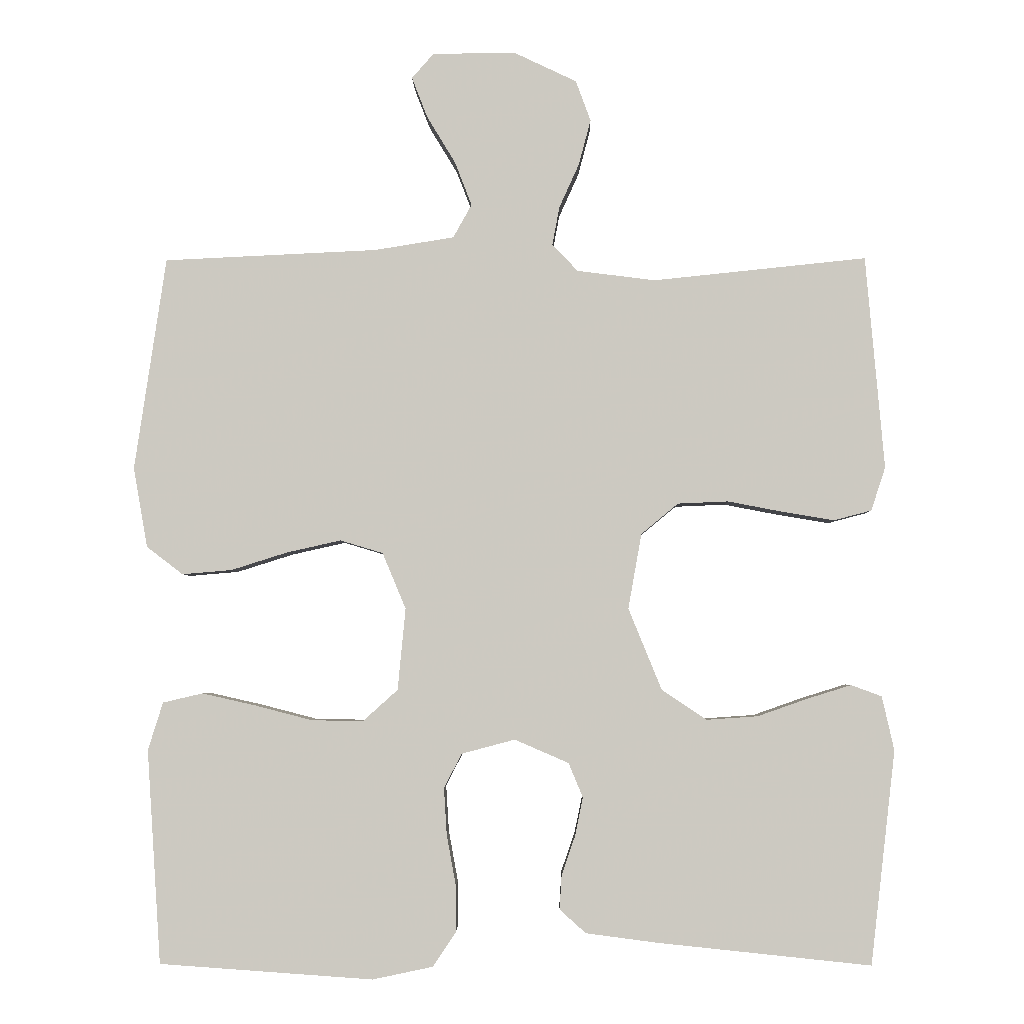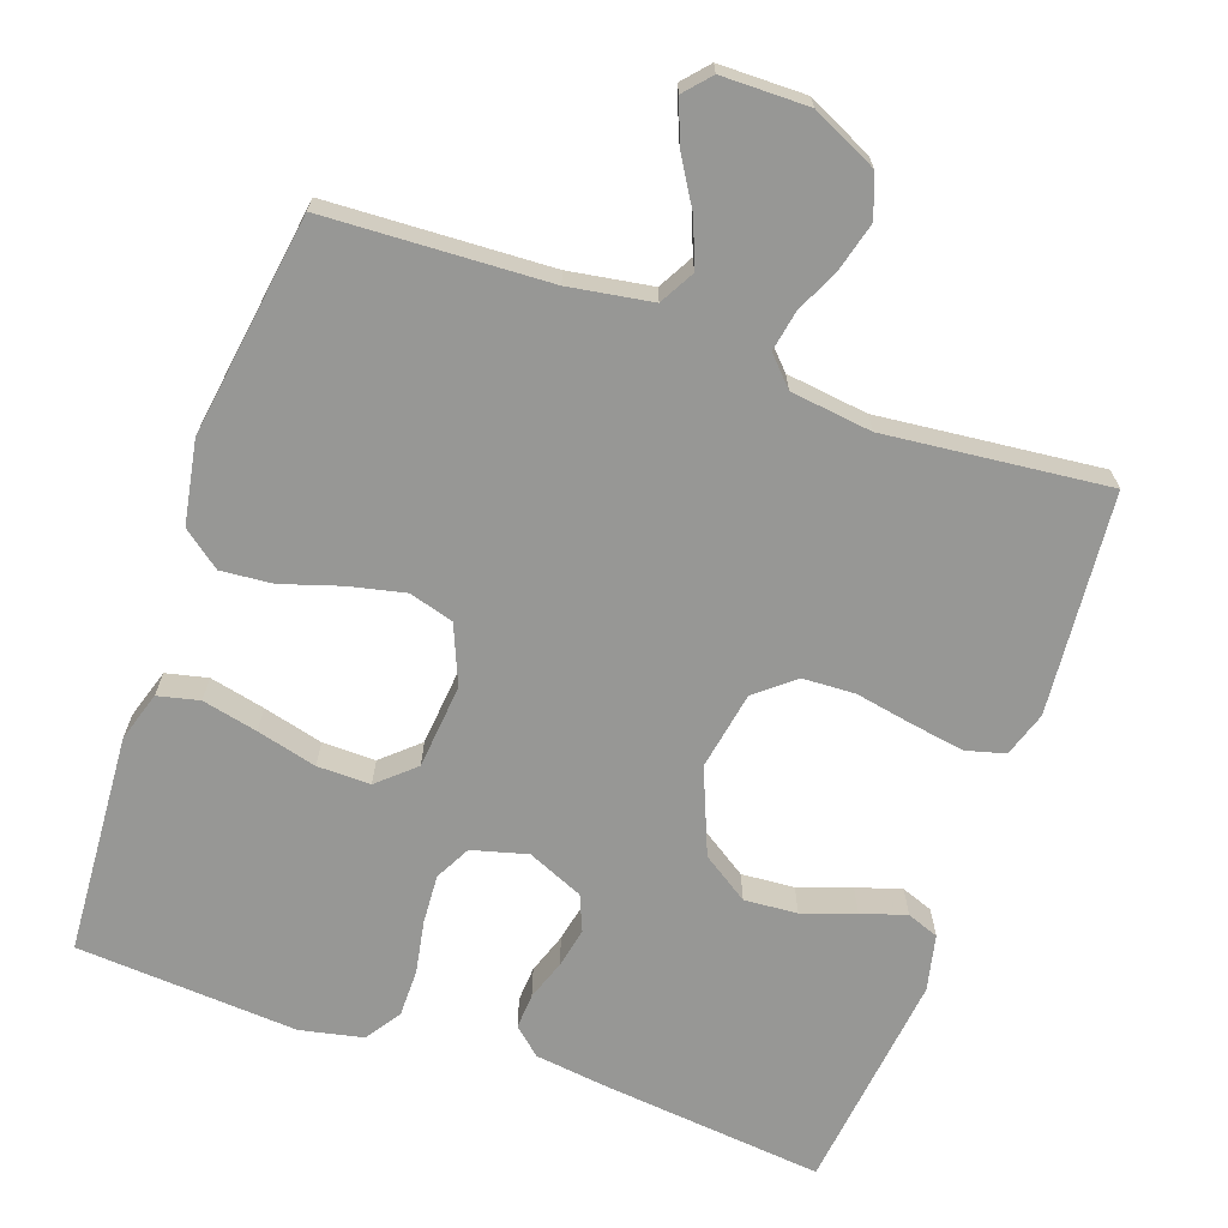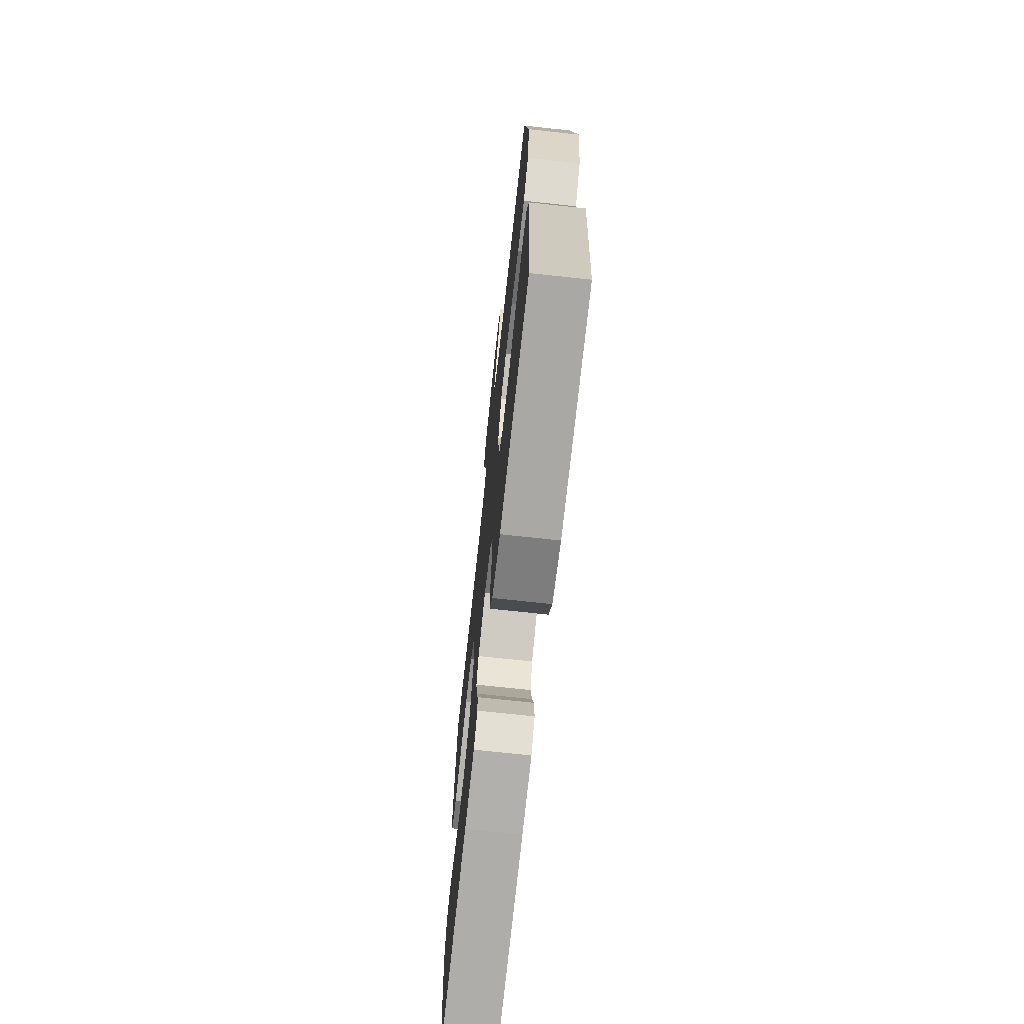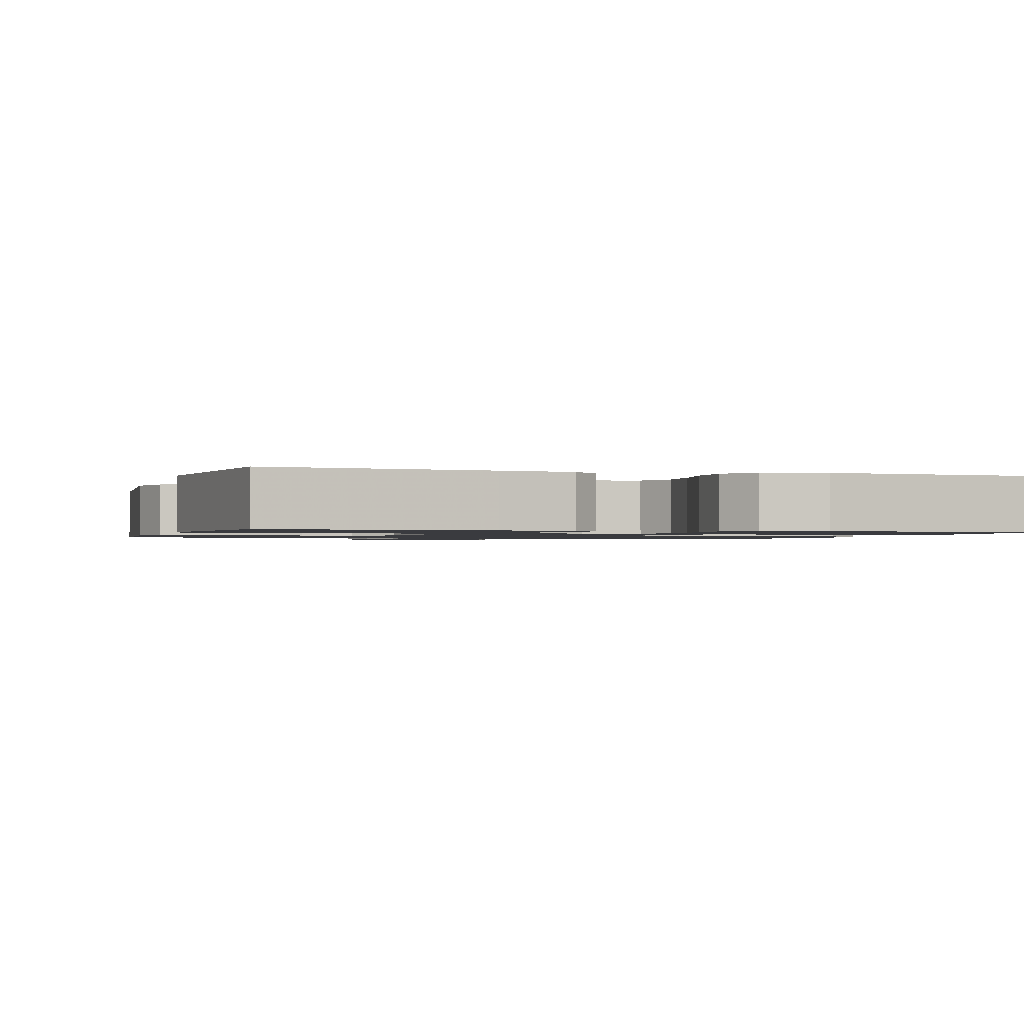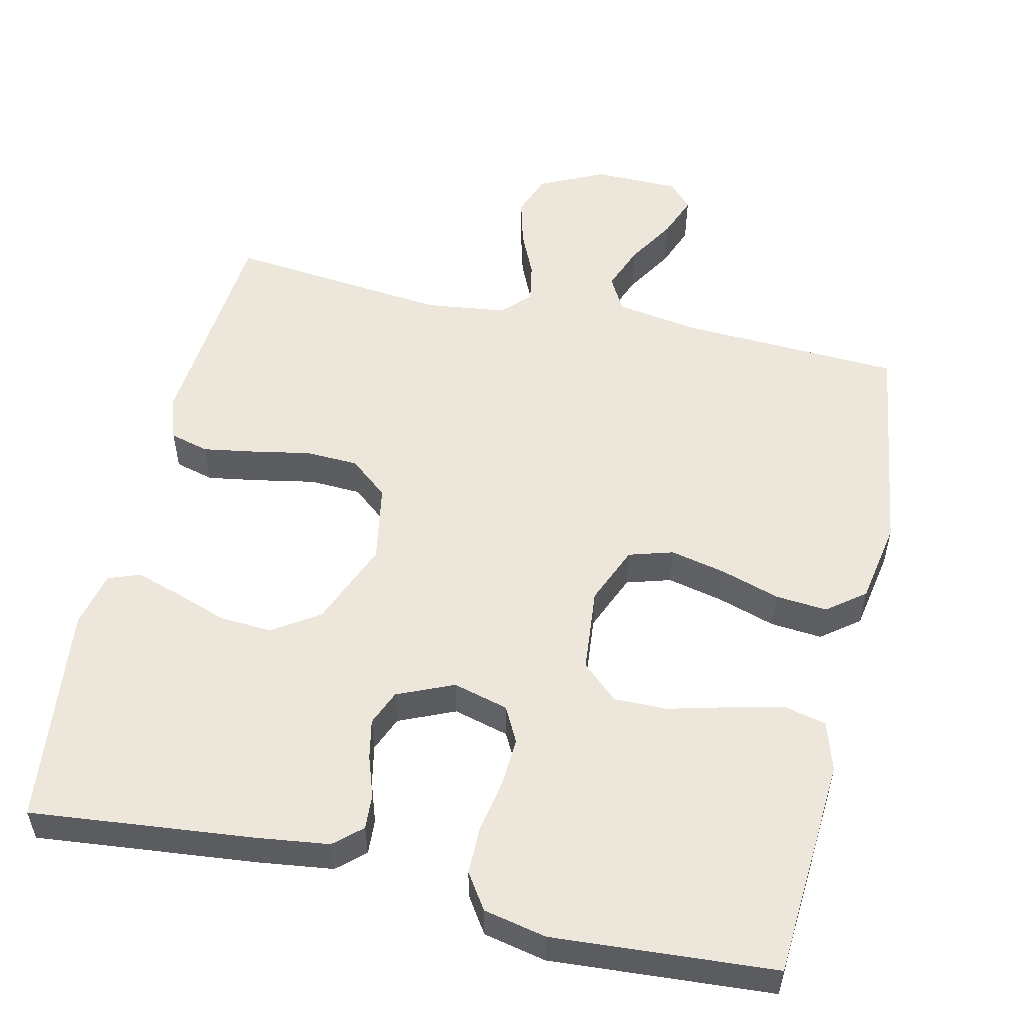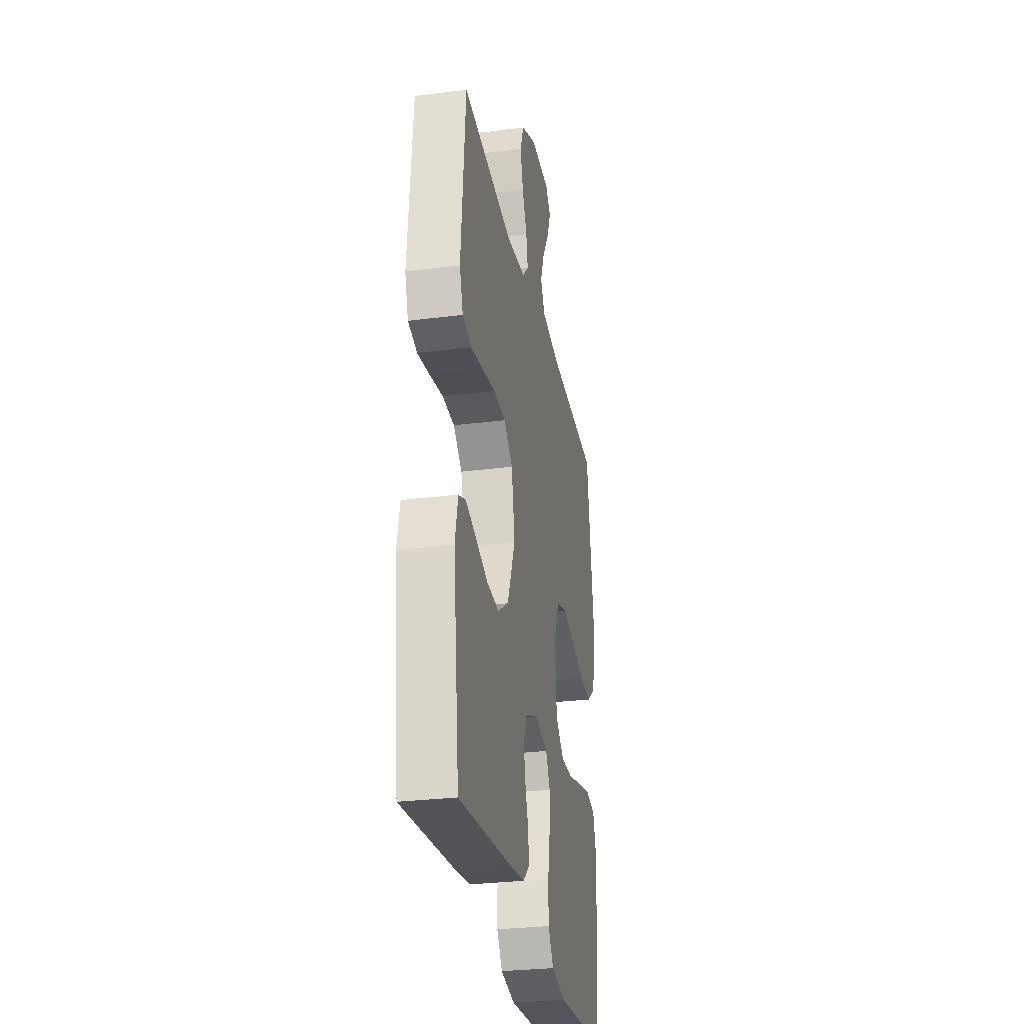
<metadata>
{"format":"obj","ext":"obj","renderer":"f3d","projection":"perspective","resolution":1024,"background":"white","views":[{"elev":-3.6,"azim":1.0,"up":"+Z"},{"elev":-68.1,"azim":-19.4,"up":"+Y"},{"elev":-71.2,"azim":-96.2,"up":"+Z"},{"elev":-1.2,"azim":162.8,"up":"+Y"},{"elev":54.1,"azim":-167.1,"up":"+Y"},{"elev":-28.9,"azim":100.8,"up":"+Z"}]}
</metadata>
<code>
v 0.5 0.07 -0.5
v 0.2 0.07 -0.469
v 0.1 0.07 -0.456
v 0.063 0.07 -0.423
v 0.066 0.07 -0.375
v 0.085 0.07 -0.32
v 0.096 0.07 -0.266
v 0.076 0.07 -0.218
v 0 0.07 -0.185
v -0.075 0.07 -0.205
v -0.1 0.07 -0.253
v -0.096 0.07 -0.319
v -0.083 0.07 -0.39
v -0.083 0.07 -0.455
v -0.115 0.07 -0.503
v -0.2 0.07 -0.521
v -0.5 0.07 -0.5
v -0.52 0.07 -0.2
v -0.499 0.07 -0.133
v -0.443 0.07 -0.12
v -0.368 0.07 -0.137
v -0.287 0.07 -0.158
v -0.215 0.07 -0.159
v -0.166 0.07 -0.115
v -0.155 0.07 0
v -0.188 0.07 0.079
v -0.248 0.07 0.097
v -0.324 0.07 0.08
v -0.403 0.07 0.055
v -0.473 0.07 0.049
v -0.524 0.07 0.088
v -0.544 0.07 0.2
v -0.5 0.07 0.5
v -0.2 0.07 0.514
v -0.088 0.07 0.532
v -0.062 0.07 0.579
v -0.086 0.07 0.641
v -0.126 0.07 0.707
v -0.148 0.07 0.764
v -0.117 0.07 0.799
v 0 0.07 0.8
v 0.088 0.07 0.758
v 0.109 0.07 0.701
v 0.092 0.07 0.637
v 0.064 0.07 0.575
v 0.054 0.07 0.521
v 0.09 0.07 0.483
v 0.2 0.07 0.469
v 0.5 0.07 0.5
v 0.526 0.07 0.2
v 0.506 0.07 0.139
v 0.453 0.07 0.125
v 0.381 0.07 0.137
v 0.303 0.07 0.152
v 0.232 0.07 0.149
v 0.18 0.07 0.106
v 0.161 0.07 0
v 0.208 0.07 -0.115
v 0.271 0.07 -0.157
v 0.343 0.07 -0.152
v 0.414 0.07 -0.127
v 0.475 0.07 -0.108
v 0.518 0.07 -0.124
v 0.535 0.07 -0.2
v 0.5 0 -0.5
v 0.2 0 -0.469
v 0.1 0 -0.456
v 0.063 0 -0.423
v 0.066 0 -0.375
v 0.085 0 -0.32
v 0.096 0 -0.266
v 0.076 0 -0.218
v 0 0 -0.185
v -0.075 0 -0.205
v -0.1 0 -0.253
v -0.096 0 -0.319
v -0.083 0 -0.39
v -0.083 0 -0.455
v -0.115 0 -0.503
v -0.2 0 -0.521
v -0.5 0 -0.5
v -0.52 0 -0.2
v -0.499 0 -0.133
v -0.443 0 -0.12
v -0.368 0 -0.137
v -0.287 0 -0.158
v -0.215 0 -0.159
v -0.166 0 -0.115
v -0.155 0 0
v -0.188 0 0.079
v -0.248 0 0.097
v -0.324 0 0.08
v -0.403 0 0.055
v -0.473 0 0.049
v -0.524 0 0.088
v -0.544 0 0.2
v -0.5 0 0.5
v -0.2 0 0.514
v -0.088 0 0.532
v -0.062 0 0.579
v -0.086 0 0.641
v -0.126 0 0.707
v -0.148 0 0.764
v -0.117 0 0.799
v 0 0 0.8
v 0.088 0 0.758
v 0.109 0 0.701
v 0.092 0 0.637
v 0.064 0 0.575
v 0.054 0 0.521
v 0.09 0 0.483
v 0.2 0 0.469
v 0.5 0 0.5
v 0.526 0 0.2
v 0.506 0 0.139
v 0.453 0 0.125
v 0.381 0 0.137
v 0.303 0 0.152
v 0.232 0 0.149
v 0.18 0 0.106
v 0.161 0 0
v 0.208 0 -0.115
v 0.271 0 -0.157
v 0.343 0 -0.152
v 0.414 0 -0.127
v 0.475 0 -0.108
v 0.518 0 -0.124
v 0.535 0 -0.2
f 4 5 6
f 3 4 6
f 2 3 6
f 1 2 6
f 64 1 6
f 63 64 6
f 62 63 6
f 61 62 6
f 60 61 6
f 59 60 6 7
f 58 59 7 8
f 57 58 8 9
f 56 57 9 10
f 52 53 54
f 51 52 54
f 50 51 54
f 49 50 54
f 48 49 54
f 47 48 54 55
f 46 47 55 56
f 43 44 45
f 42 43 45
f 41 42 45
f 40 41 45
f 39 40 45
f 38 39 45
f 37 38 45
f 36 37 45 46
f 46 56 10
f 36 46 10
f 35 36 10
f 32 33 34
f 31 32 34
f 30 31 34
f 29 30 34
f 28 29 34
f 27 28 34 35
f 20 21 22
f 19 20 22
f 18 19 22
f 17 18 22
f 16 17 22
f 15 16 22
f 14 15 22
f 13 14 22
f 12 13 22
f 11 12 22 23
f 10 11 23 24
f 26 27 35
f 25 26 35
f 10 24 25 35
f 70 69 68
f 70 68 67
f 70 67 66
f 70 66 65
f 70 65 128
f 70 128 127
f 70 127 126
f 70 126 125
f 70 125 124
f 71 70 124 123
f 72 71 123 122
f 73 72 122 121
f 74 73 121 120
f 118 117 116
f 118 116 115
f 118 115 114
f 118 114 113
f 118 113 112
f 119 118 112 111
f 120 119 111 110
f 109 108 107
f 109 107 106
f 109 106 105
f 109 105 104
f 109 104 103
f 109 103 102
f 109 102 101
f 110 109 101 100
f 74 120 110
f 74 110 100
f 74 100 99
f 98 97 96
f 98 96 95
f 98 95 94
f 98 94 93
f 98 93 92
f 99 98 92 91
f 86 85 84
f 86 84 83
f 86 83 82
f 86 82 81
f 86 81 80
f 86 80 79
f 86 79 78
f 86 78 77
f 86 77 76
f 87 86 76 75
f 88 87 75 74
f 99 91 90
f 99 90 89
f 99 89 88 74
f 1 65 66 2
f 2 66 67 3
f 3 67 68 4
f 4 68 69 5
f 5 69 70 6
f 6 70 71 7
f 7 71 72 8
f 8 72 73 9
f 9 73 74 10
f 10 74 75 11
f 11 75 76 12
f 12 76 77 13
f 13 77 78 14
f 14 78 79 15
f 15 79 80 16
f 16 80 81 17
f 17 81 82 18
f 18 82 83 19
f 19 83 84 20
f 20 84 85 21
f 21 85 86 22
f 22 86 87 23
f 23 87 88 24
f 24 88 89 25
f 25 89 90 26
f 26 90 91 27
f 27 91 92 28
f 28 92 93 29
f 29 93 94 30
f 30 94 95 31
f 31 95 96 32
f 32 96 97 33
f 33 97 98 34
f 34 98 99 35
f 35 99 100 36
f 36 100 101 37
f 37 101 102 38
f 38 102 103 39
f 39 103 104 40
f 40 104 105 41
f 41 105 106 42
f 42 106 107 43
f 43 107 108 44
f 44 108 109 45
f 45 109 110 46
f 46 110 111 47
f 47 111 112 48
f 48 112 113 49
f 49 113 114 50
f 50 114 115 51
f 51 115 116 52
f 52 116 117 53
f 53 117 118 54
f 54 118 119 55
f 55 119 120 56
f 56 120 121 57
f 57 121 122 58
f 58 122 123 59
f 59 123 124 60
f 60 124 125 61
f 61 125 126 62
f 62 126 127 63
f 63 127 128 64
f 64 128 65 1

</code>
